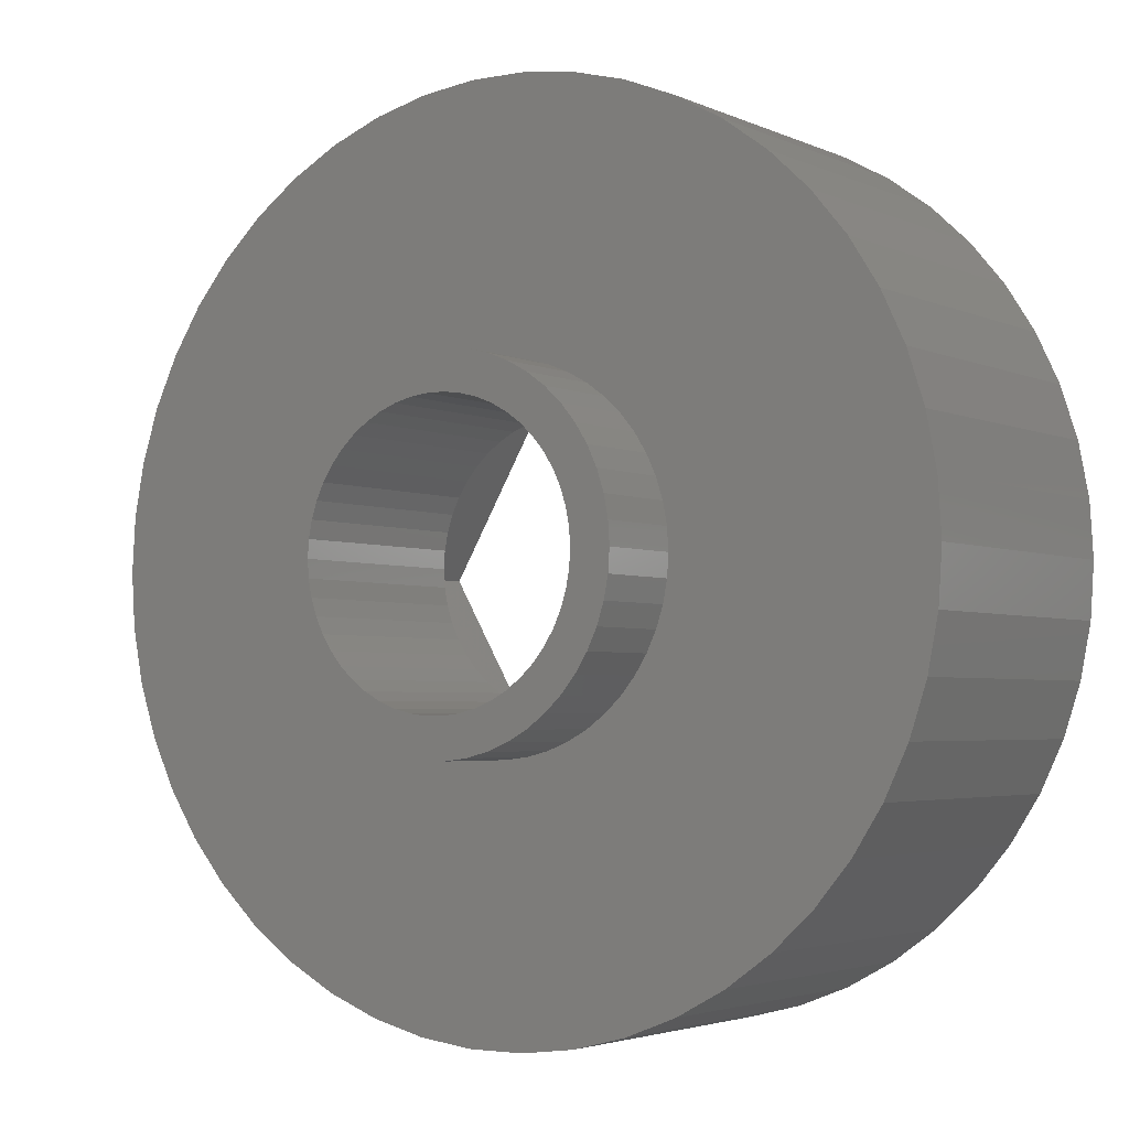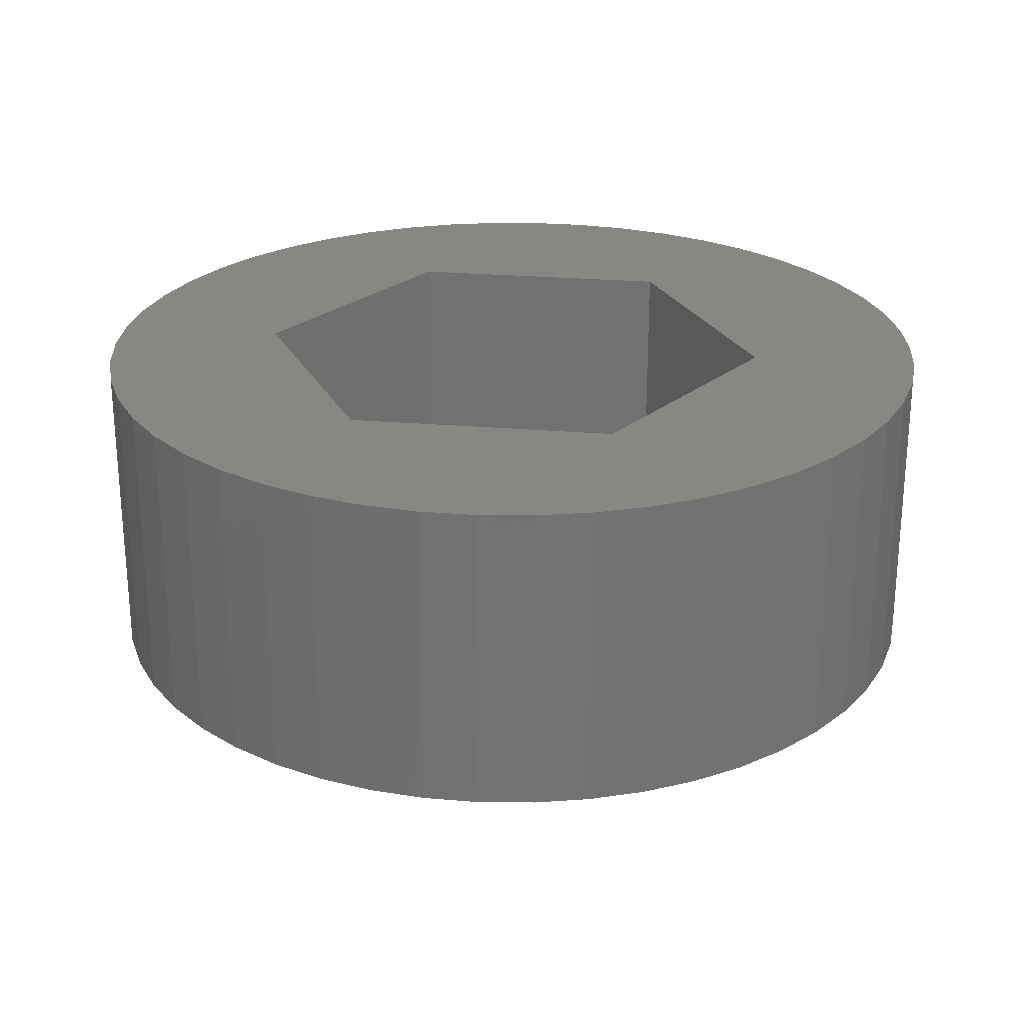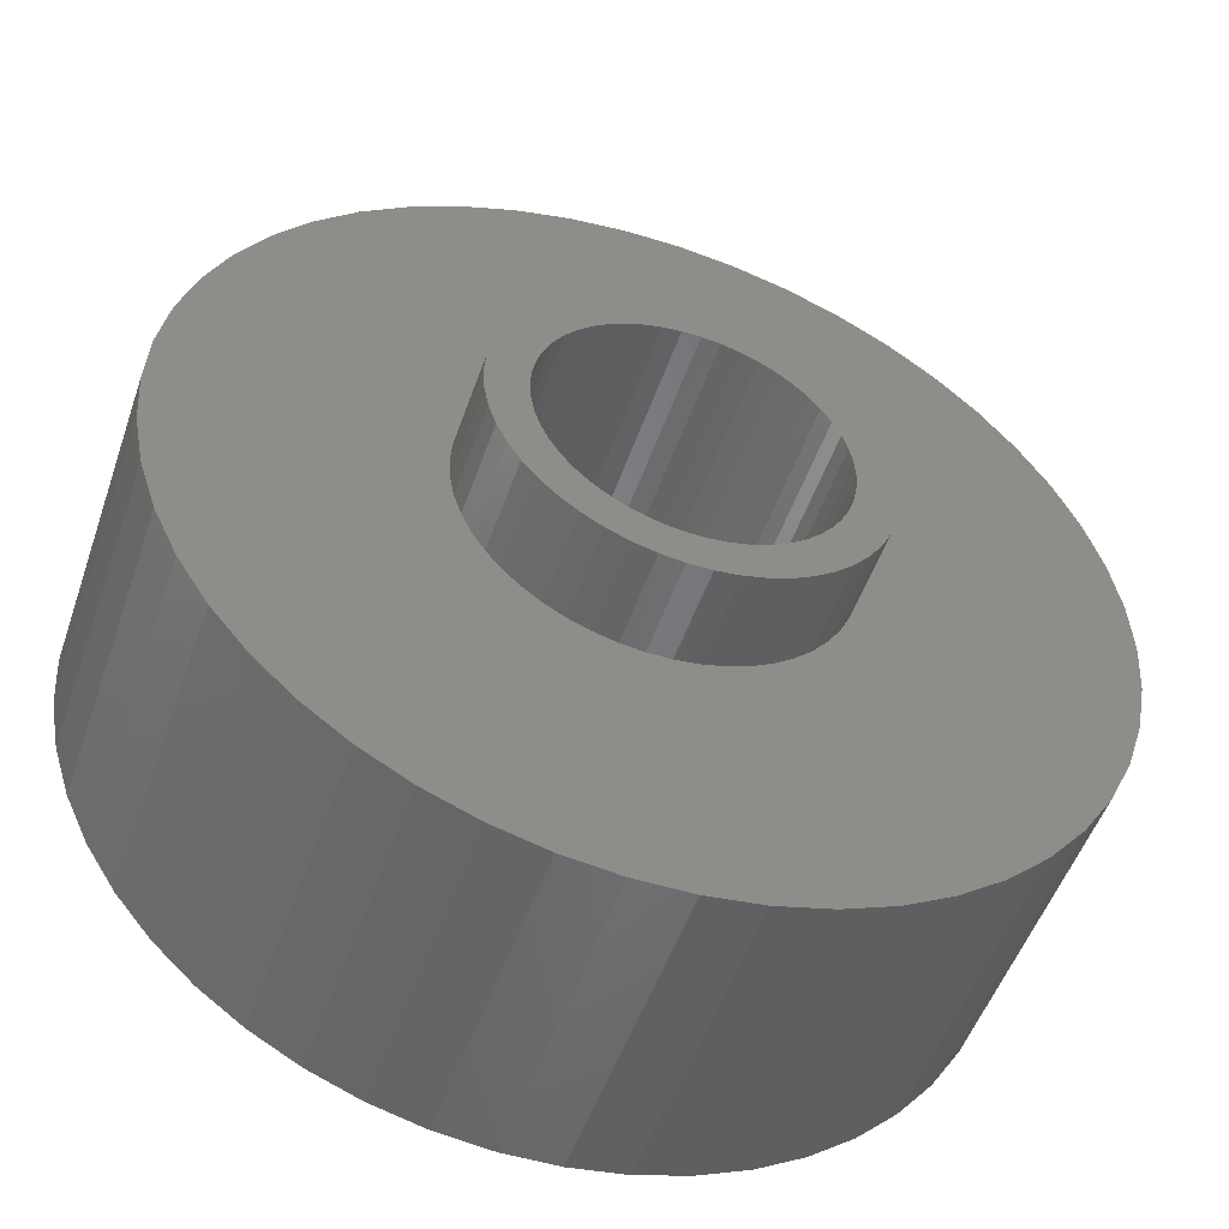
<metadata>
{"format":"stl","ext":"stl","renderer":"f3d","projection":"perspective","resolution":1024,"background":"white","views":[{"elev":-3.2,"azim":-146.4,"up":"+Y"},{"elev":25.3,"azim":7.9,"up":"+Z"},{"elev":-51.0,"azim":161.2,"up":"+Y"}]}
</metadata>
<code>
# stl→obj: 312 verts, 624 faces
v 7 0 0
v 6.945 0.8773 -5
v 6.945 0.8773 0
v 7 0 -5
v -7 0 -5
v -6.945 0.8773 0
v -6.945 0.8773 -5
v -7 0 0
v 0.4395 6.986 -5
v -0.4395 6.986 0
v 0.4395 6.986 0
v -0.4395 6.986 -5
v -0.4395 -6.986 -5
v 0.4395 -6.986 0
v -0.4395 -6.986 0
v 0.4395 -6.986 -5
v 5.103 4.792 -5
v 4.462 5.394 0
v 5.103 4.792 0
v 4.462 5.394 -5
v -4.462 5.394 -5
v -5.103 4.792 0
v -4.462 5.394 0
v -5.103 4.792 -5
v -2.163 6.657 -5
v -2.98 6.334 0
v -2.163 6.657 0
v -2.98 6.334 -5
v 6.508 2.577 0
v 6.134 3.372 -5
v 6.134 3.372 0
v 6.508 2.577 -5
v 6.78 1.741 -5
v 6.78 1.741 0
v 2.98 6.334 -5
v 2.163 6.657 0
v 2.98 6.334 0
v 2.163 6.657 -5
v 3.751 5.91 -5
v 3.751 5.91 0
v -6.508 2.577 -5
v -6.134 3.372 0
v -6.134 3.372 -5
v -6.508 2.577 0
v -6.78 1.741 -5
v -6.78 1.741 0
v -1.312 6.876 -5
v -1.312 6.876 0
v 1.312 -6.876 0
v 1.312 -6.876 -5
v 5.663 4.114 0
v 5.663 4.114 -5
v 1.312 6.876 0
v 1.312 6.876 -5
v -5.663 4.114 0
v -5.663 4.114 -5
v 4.27 0 0
v 6.945 -0.8773 0
v 6.78 -1.741 0
v 6.508 -2.577 0
v 2.135 3.698 0
v 6.134 -3.372 0
v 2.135 -3.698 0
v 5.663 -4.114 0
v 5.103 -4.792 0
v -2.135 3.698 0
v -3.751 5.91 0
v 4.462 -5.394 0
v 3.751 -5.91 0
v 2.98 -6.334 0
v 2.163 -6.657 0
v -2.135 -3.698 0
v -1.312 -6.876 0
v -2.163 -6.657 0
v -2.98 -6.334 0
v -3.751 -5.91 0
v -6.134 -3.372 0
v -4.27 0 0
v -4.462 -5.394 0
v -5.103 -4.792 0
v -5.663 -4.114 0
v -6.508 -2.577 0
v -6.78 -1.741 0
v -6.945 -0.8773 0
v -3.751 5.91 -5
v 6.945 -0.8773 -5
v 6.508 -2.577 -5
v 6.134 -3.372 -5
v -5.103 -4.792 -5
v -4.462 -5.394 -5
v -6.134 -3.372 -5
v -6.508 -2.577 -5
v -5.663 -4.114 -5
v 2.875 0 -5
v 2.852 -0.3603 -5
v 6.78 -1.741 -5
v 2.785 -0.715 -5
v 2.852 0.3603 -5
v 2.673 -1.058 -5
v 2.519 -1.385 -5
v 5.663 -4.114 -5
v 2.785 0.715 -5
v 2.326 -1.69 -5
v 5.103 -4.792 -5
v 2.096 -1.968 -5
v 4.462 -5.394 -5
v 2.673 1.058 -5
v 1.833 -2.215 -5
v 3.751 -5.91 -5
v 1.54 -2.427 -5
v 2.98 -6.334 -5
v 2.519 1.385 -5
v 1.224 -2.601 -5
v 2.163 -6.657 -5
v 0.8884 -2.734 -5
v 0.5387 -2.824 -5
v 0.1805 -2.869 -5
v -0.1805 -2.869 -5
v -0.5387 -2.824 -5
v -1.312 -6.876 -5
v -0.8884 -2.734 -5
v -2.163 -6.657 -5
v -1.224 -2.601 -5
v -2.98 -6.334 -5
v -1.54 -2.427 -5
v -3.751 -5.91 -5
v -1.833 -2.215 -5
v -2.096 -1.968 -5
v -2.326 -1.69 -5
v -2.519 -1.385 -5
v 2.326 1.69 -5
v 2.096 1.968 -5
v 1.833 2.215 -5
v 1.54 2.427 -5
v 1.224 2.601 -5
v 0.8884 2.734 -5
v 0.5387 2.824 -5
v 0.1805 2.869 -5
v -0.1805 2.869 -5
v -0.5387 2.824 -5
v -0.8884 2.734 -5
v -1.224 2.601 -5
v -1.54 2.427 -5
v -1.833 2.215 -5
v -2.096 1.968 -5
v -2.326 1.69 -5
v -2.519 1.385 -5
v -2.673 1.058 -5
v -2.785 0.715 -5
v -2.852 0.3603 -5
v -2.875 0 -5
v -2.673 -1.058 -5
v -2.785 -0.715 -5
v -6.78 -1.741 -5
v -2.852 -0.3603 -5
v -6.945 -0.8773 -5
v 2.852 0.3603 -6.5
v 2.875 0 -6.5
v -2.875 0 -6.5
v -2.852 0.3603 -6.5
v 0.1805 2.869 -6.5
v -0.1805 2.869 -6.5
v 2.096 1.968 -6.5
v 1.833 2.215 -6.5
v -1.833 2.215 -6.5
v -2.096 1.968 -6.5
v -0.8884 2.734 -6.5
v -1.224 2.601 -6.5
v 2.519 1.385 -6.5
v 2.673 1.058 -6.5
v 2.785 0.715 -6.5
v 1.224 2.601 -6.5
v 0.8884 2.734 -6.5
v 0.5387 2.824 -6.5
v 1.54 2.427 -6.5
v -2.673 1.058 -6.5
v -2.519 1.385 -6.5
v -2.326 1.69 -6.5
v -2.785 0.715 -6.5
v -1.54 2.427 -6.5
v -0.5387 2.824 -6.5
v 2.852 -0.3603 -6.5
v -0.8884 -2.734 -6.5
v -0.5387 -2.824 -6.5
v -2.519 -1.385 -6.5
v -2.673 -1.058 -6.5
v 0.1805 -2.869 -6.5
v 0.5387 -2.824 -6.5
v 2.326 1.69 -6.5
v 2.785 -0.715 -6.5
v -0.1805 -2.869 -6.5
v -2.785 -0.715 -6.5
v 0.8884 -2.734 -6.5
v 1.224 -2.601 -6.5
v 1.54 -2.427 -6.5
v 1.833 -2.215 -6.5
v 2.096 -1.968 -6.5
v 2.673 -1.058 -6.5
v 2.519 -1.385 -6.5
v 2.326 -1.69 -6.5
v -1.224 -2.601 -6.5
v -2.096 -1.968 -6.5
v -1.833 -2.215 -6.5
v -2.852 -0.3603 -6.5
v 2.25 0 -6.5
v 2.232 -0.282 -6.5
v 2.179 -0.5596 -6.5
v 2.232 0.282 -6.5
v 2.092 -0.8283 -6.5
v 1.972 -1.084 -6.5
v 2.179 0.5596 -6.5
v 1.82 -1.323 -6.5
v 1.64 -1.54 -6.5
v 1.434 -1.734 -6.5
v 1.206 -1.9 -6.5
v 0.958 -2.036 -6.5
v 0.6953 -2.14 -6.5
v 0.4216 -2.21 -6.5
v 0.1413 -2.246 -6.5
v -0.1413 -2.246 -6.5
v -0.4216 -2.21 -6.5
v -0.6953 -2.14 -6.5
v -0.958 -2.036 -6.5
v -1.206 -1.9 -6.5
v -1.54 -2.427 -6.5
v -1.434 -1.734 -6.5
v -1.64 -1.54 -6.5
v -1.82 -1.323 -6.5
v -2.326 -1.69 -6.5
v -1.972 -1.084 -6.5
v -2.092 -0.8283 -6.5
v -2.179 -0.5596 -6.5
v 2.092 0.8283 -6.5
v 1.972 1.084 -6.5
v 1.82 1.323 -6.5
v 1.64 1.54 -6.5
v 1.434 1.734 -6.5
v 1.206 1.9 -6.5
v 0.958 2.036 -6.5
v 0.6953 2.14 -6.5
v 0.4216 2.21 -6.5
v 0.1413 2.246 -6.5
v -0.1413 2.246 -6.5
v -0.4216 2.21 -6.5
v -0.6953 2.14 -6.5
v -0.958 2.036 -6.5
v -1.206 1.9 -6.5
v -1.434 1.734 -6.5
v -1.64 1.54 -6.5
v -1.82 1.323 -6.5
v -1.972 1.084 -6.5
v -2.092 0.8283 -6.5
v -2.179 0.5596 -6.5
v -2.232 0.282 -6.5
v -2.25 0 -6.5
v -2.232 -0.282 -6.5
v -2.135 3.698 -3.2
v 2.135 3.698 -3.2
v 2.135 -3.698 -3.2
v 4.27 0 -3.2
v -4.27 0 -3.2
v -2.135 -3.698 -3.2
v 2.232 0.282 -3.2
v 2.25 0 -3.2
v 2.179 0.5596 -3.2
v 1.972 1.084 -3.2
v 2.092 0.8283 -3.2
v 1.82 1.323 -3.2
v 1.64 1.54 -3.2
v 1.434 1.734 -3.2
v 1.206 1.9 -3.2
v 0.958 2.036 -3.2
v 0.6953 2.14 -3.2
v 0.4216 2.21 -3.2
v 0.1413 2.246 -3.2
v -0.1413 2.246 -3.2
v -0.4216 2.21 -3.2
v -0.6953 2.14 -3.2
v -0.958 2.036 -3.2
v -1.206 1.9 -3.2
v -1.434 1.734 -3.2
v -1.64 1.54 -3.2
v -1.82 1.323 -3.2
v -1.972 1.084 -3.2
v -2.092 0.8283 -3.2
v -2.179 0.5596 -3.2
v -2.232 0.282 -3.2
v -2.25 0 -3.2
v 2.232 -0.282 -3.2
v 2.179 -0.5596 -3.2
v 2.092 -0.8283 -3.2
v 1.972 -1.084 -3.2
v 1.82 -1.323 -3.2
v 1.64 -1.54 -3.2
v 1.434 -1.734 -3.2
v 1.206 -1.9 -3.2
v 0.958 -2.036 -3.2
v 0.6953 -2.14 -3.2
v 0.4216 -2.21 -3.2
v 0.1413 -2.246 -3.2
v -0.1413 -2.246 -3.2
v -0.4216 -2.21 -3.2
v -0.6953 -2.14 -3.2
v -0.958 -2.036 -3.2
v -1.206 -1.9 -3.2
v -1.434 -1.734 -3.2
v -1.64 -1.54 -3.2
v -1.82 -1.323 -3.2
v -1.972 -1.084 -3.2
v -2.092 -0.8283 -3.2
v -2.179 -0.5596 -3.2
v -2.232 -0.282 -3.2
f 1 2 3
f 2 1 4
f 5 6 7
f 6 5 8
f 9 10 11
f 10 9 12
f 13 14 15
f 14 13 16
f 17 18 19
f 18 17 20
f 21 22 23
f 22 21 24
f 25 26 27
f 26 25 28
f 29 30 31
f 30 29 32
f 3 33 34
f 33 3 2
f 35 36 37
f 36 35 38
f 39 37 40
f 37 39 35
f 41 42 43
f 42 41 44
f 45 44 41
f 44 45 46
f 47 27 48
f 27 47 25
f 16 49 14
f 49 16 50
f 34 32 29
f 32 34 33
f 51 17 19
f 17 51 52
f 31 52 51
f 52 31 30
f 38 53 36
f 53 38 54
f 54 11 53
f 11 54 9
f 20 40 18
f 40 20 39
f 43 55 56
f 55 43 42
f 56 22 24
f 22 56 55
f 7 46 45
f 46 7 6
f 57 1 3
f 57 3 34
f 1 57 58
f 57 34 29
f 58 57 59
f 57 29 31
f 59 57 60
f 61 31 51
f 60 57 62
f 61 51 19
f 63 62 57
f 61 19 18
f 62 63 64
f 64 63 65
f 61 18 40
f 61 40 37
f 61 37 36
f 31 61 57
f 53 61 36
f 11 61 53
f 10 61 11
f 66 10 48
f 10 66 61
f 27 66 48
f 26 66 27
f 67 66 26
f 23 66 67
f 22 66 23
f 65 63 68
f 68 63 69
f 69 63 70
f 70 63 71
f 63 49 71
f 63 14 49
f 63 15 14
f 72 15 63
f 15 72 73
f 72 74 73
f 72 75 74
f 72 76 75
f 77 72 78
f 72 79 76
f 55 66 22
f 42 66 55
f 72 80 79
f 66 42 78
f 72 81 80
f 44 78 42
f 72 77 81
f 46 78 44
f 78 82 77
f 6 78 46
f 78 83 82
f 8 78 6
f 78 84 83
f 78 8 84
f 28 67 26
f 67 28 85
f 85 23 67
f 23 85 21
f 12 48 10
f 48 12 47
f 58 4 1
f 4 58 86
f 62 87 60
f 87 62 88
f 89 79 80
f 79 89 90
f 91 82 92
f 82 91 77
f 93 77 91
f 77 93 81
f 94 4 86
f 95 86 96
f 4 94 2
f 97 96 87
f 98 2 94
f 99 87 88
f 2 98 33
f 100 88 101
f 102 33 98
f 103 101 104
f 33 102 32
f 105 104 106
f 107 32 102
f 108 106 109
f 32 107 30
f 110 109 111
f 112 30 107
f 30 112 52
f 86 95 94
f 96 97 95
f 87 99 97
f 88 100 99
f 101 103 100
f 113 111 114
f 104 105 103
f 106 108 105
f 109 110 108
f 115 114 50
f 111 113 110
f 114 115 113
f 50 116 115
f 16 116 50
f 16 117 116
f 16 118 117
f 13 118 16
f 13 119 118
f 120 119 13
f 119 120 121
f 122 121 120
f 121 122 123
f 124 123 122
f 123 124 125
f 126 125 124
f 125 126 127
f 90 127 126
f 127 90 128
f 89 128 90
f 128 89 129
f 129 93 130
f 93 129 89
f 131 52 112
f 52 131 17
f 132 17 131
f 17 132 20
f 133 20 132
f 20 133 39
f 134 39 133
f 39 134 35
f 135 35 134
f 35 135 38
f 136 38 135
f 38 136 54
f 137 54 136
f 137 9 54
f 138 9 137
f 139 9 138
f 139 12 9
f 140 12 139
f 47 140 141
f 25 141 142
f 140 47 12
f 28 142 143
f 85 143 144
f 21 144 145
f 141 25 47
f 24 145 146
f 56 146 147
f 43 147 148
f 41 148 149
f 45 149 150
f 142 28 25
f 7 150 151
f 91 130 93
f 130 91 152
f 143 85 28
f 92 152 91
f 144 21 85
f 152 92 153
f 145 24 21
f 154 153 92
f 146 56 24
f 153 154 155
f 147 43 56
f 156 155 154
f 148 41 43
f 155 156 151
f 149 45 41
f 5 151 156
f 150 7 45
f 151 5 7
f 111 69 70
f 69 111 109
f 60 96 59
f 96 60 87
f 89 81 93
f 81 89 80
f 92 83 154
f 83 92 82
f 106 65 68
f 65 106 104
f 114 70 71
f 70 114 111
f 50 71 49
f 71 50 114
f 59 86 58
f 86 59 96
f 64 88 62
f 88 64 101
f 65 101 64
f 101 65 104
f 120 15 73
f 15 120 13
f 124 74 75
f 74 124 122
f 122 73 74
f 73 122 120
f 154 84 156
f 84 154 83
f 156 8 5
f 8 156 84
f 109 68 69
f 68 109 106
f 126 75 76
f 75 126 124
f 90 76 79
f 76 90 126
f 94 157 98
f 157 94 158
f 159 150 160
f 150 159 151
f 161 139 138
f 139 161 162
f 163 133 132
f 133 163 164
f 165 145 144
f 145 165 166
f 167 142 141
f 142 167 168
f 107 169 112
f 169 107 170
f 98 171 102
f 171 98 157
f 172 136 135
f 136 172 173
f 173 137 136
f 137 173 174
f 164 134 133
f 134 164 175
f 176 147 177
f 147 176 148
f 177 146 178
f 146 177 147
f 179 148 176
f 148 179 149
f 180 144 143
f 144 180 165
f 162 140 139
f 140 162 181
f 95 158 94
f 158 95 182
f 183 119 121
f 119 183 184
f 185 152 186
f 152 185 130
f 187 116 117
f 116 187 188
f 102 170 107
f 170 102 171
f 131 163 132
f 163 131 189
f 112 189 131
f 189 112 169
f 174 138 137
f 138 174 161
f 175 135 134
f 135 175 172
f 178 145 166
f 145 178 146
f 160 149 179
f 149 160 150
f 168 143 142
f 143 168 180
f 181 141 140
f 141 181 167
f 97 182 95
f 182 97 190
f 184 118 119
f 118 184 191
f 186 153 192
f 153 186 152
f 193 113 115
f 113 193 194
f 188 115 116
f 115 188 193
f 194 110 113
f 110 194 195
f 196 105 108
f 105 196 197
f 100 198 99
f 198 100 199
f 105 200 103
f 200 105 197
f 201 121 123
f 121 201 183
f 202 127 128
f 127 202 203
f 204 151 159
f 151 204 155
f 205 158 182
f 206 182 190
f 158 205 157
f 207 190 198
f 208 157 205
f 209 198 199
f 157 208 171
f 210 199 200
f 211 171 208
f 171 211 170
f 182 206 205
f 190 207 206
f 212 200 197
f 198 209 207
f 199 210 209
f 213 197 196
f 200 212 210
f 197 213 212
f 214 196 195
f 196 214 213
f 215 195 194
f 195 215 214
f 194 216 215
f 193 216 194
f 193 217 216
f 188 217 193
f 188 218 217
f 187 218 188
f 187 219 218
f 187 220 219
f 191 220 187
f 191 221 220
f 184 221 191
f 184 222 221
f 183 222 184
f 183 223 222
f 201 223 183
f 223 201 224
f 225 224 201
f 224 225 226
f 203 226 225
f 226 203 227
f 202 227 203
f 227 202 228
f 229 228 202
f 228 229 230
f 185 230 229
f 230 185 231
f 231 186 232
f 186 231 185
f 233 170 211
f 170 233 169
f 234 169 233
f 169 234 189
f 235 189 234
f 189 235 163
f 236 163 235
f 163 236 164
f 237 164 236
f 164 237 175
f 238 175 237
f 175 238 172
f 239 172 238
f 239 173 172
f 240 173 239
f 240 174 173
f 241 174 240
f 241 161 174
f 242 161 241
f 243 161 242
f 243 162 161
f 244 162 243
f 244 181 162
f 245 181 244
f 245 167 181
f 246 167 245
f 168 246 247
f 246 168 167
f 180 247 248
f 247 180 168
f 165 248 249
f 166 249 250
f 248 165 180
f 178 250 251
f 177 251 252
f 249 166 165
f 176 252 253
f 179 253 254
f 250 178 166
f 160 254 255
f 192 232 186
f 232 192 256
f 251 177 178
f 204 256 192
f 252 176 177
f 256 204 255
f 253 179 176
f 159 255 204
f 254 160 179
f 255 159 160
f 192 155 204
f 155 192 153
f 195 108 110
f 108 195 196
f 99 190 97
f 190 99 198
f 103 199 100
f 199 103 200
f 191 117 118
f 117 191 187
f 203 125 127
f 125 203 225
f 229 130 185
f 130 229 129
f 225 123 125
f 123 225 201
f 202 129 229
f 129 202 128
f 257 61 66
f 61 257 258
f 259 57 260
f 57 259 63
f 78 257 66
f 257 78 261
f 259 72 63
f 72 259 262
f 260 263 264
f 260 265 263
f 266 260 258
f 260 267 265
f 260 266 267
f 258 268 266
f 258 269 268
f 258 270 269
f 258 271 270
f 258 272 271
f 258 273 272
f 258 274 273
f 258 275 274
f 258 276 275
f 257 276 258
f 276 257 277
f 277 257 278
f 278 257 279
f 257 280 279
f 257 281 280
f 257 282 281
f 257 283 282
f 257 284 283
f 261 284 257
f 284 261 285
f 285 261 286
f 286 261 287
f 287 261 288
f 289 260 264
f 290 260 289
f 291 260 290
f 292 260 291
f 260 292 259
f 293 259 292
f 294 259 293
f 295 259 294
f 296 259 295
f 297 259 296
f 298 259 297
f 299 259 298
f 300 259 299
f 301 259 300
f 262 301 302
f 262 302 303
f 262 303 304
f 301 262 259
f 305 262 304
f 306 262 305
f 307 262 306
f 308 262 307
f 309 262 308
f 261 309 310
f 261 310 311
f 261 311 312
f 261 312 288
f 309 261 262
f 260 61 258
f 61 260 57
f 72 261 78
f 261 72 262
f 205 263 208
f 263 205 264
f 288 254 287
f 254 288 255
f 243 275 276
f 275 243 242
f 237 269 270
f 269 237 236
f 249 281 282
f 281 249 248
f 246 278 279
f 278 246 245
f 233 266 234
f 266 233 267
f 208 265 211
f 265 208 263
f 240 272 273
f 272 240 239
f 241 273 274
f 273 241 240
f 238 270 271
f 270 238 237
f 284 250 283
f 250 284 251
f 283 249 282
f 249 283 250
f 286 252 285
f 252 286 253
f 247 279 280
f 279 247 246
f 244 276 277
f 276 244 243
f 212 292 210
f 292 212 293
f 206 264 205
f 264 206 289
f 218 300 299
f 300 218 219
f 211 267 233
f 267 211 265
f 235 269 236
f 269 235 268
f 234 268 235
f 268 234 266
f 242 274 275
f 274 242 241
f 285 251 284
f 251 285 252
f 207 289 206
f 289 207 290
f 310 232 311
f 232 310 231
f 216 298 297
f 298 216 217
f 217 299 298
f 299 217 218
f 239 271 272
f 271 239 238
f 287 253 286
f 253 287 254
f 248 280 281
f 280 248 247
f 245 277 278
f 277 245 244
f 209 290 207
f 290 209 291
f 210 291 209
f 291 210 292
f 307 228 308
f 228 307 227
f 309 231 310
f 231 309 230
f 312 255 288
f 255 312 256
f 213 293 212
f 293 213 294
f 214 296 295
f 296 214 215
f 215 297 296
f 297 215 216
f 219 301 300
f 301 219 220
f 222 304 303
f 304 222 223
f 226 307 306
f 307 226 227
f 223 305 304
f 305 223 224
f 308 230 309
f 230 308 228
f 311 256 312
f 256 311 232
f 213 295 294
f 295 213 214
f 221 303 302
f 303 221 222
f 220 302 301
f 302 220 221
f 224 306 305
f 306 224 226

</code>
